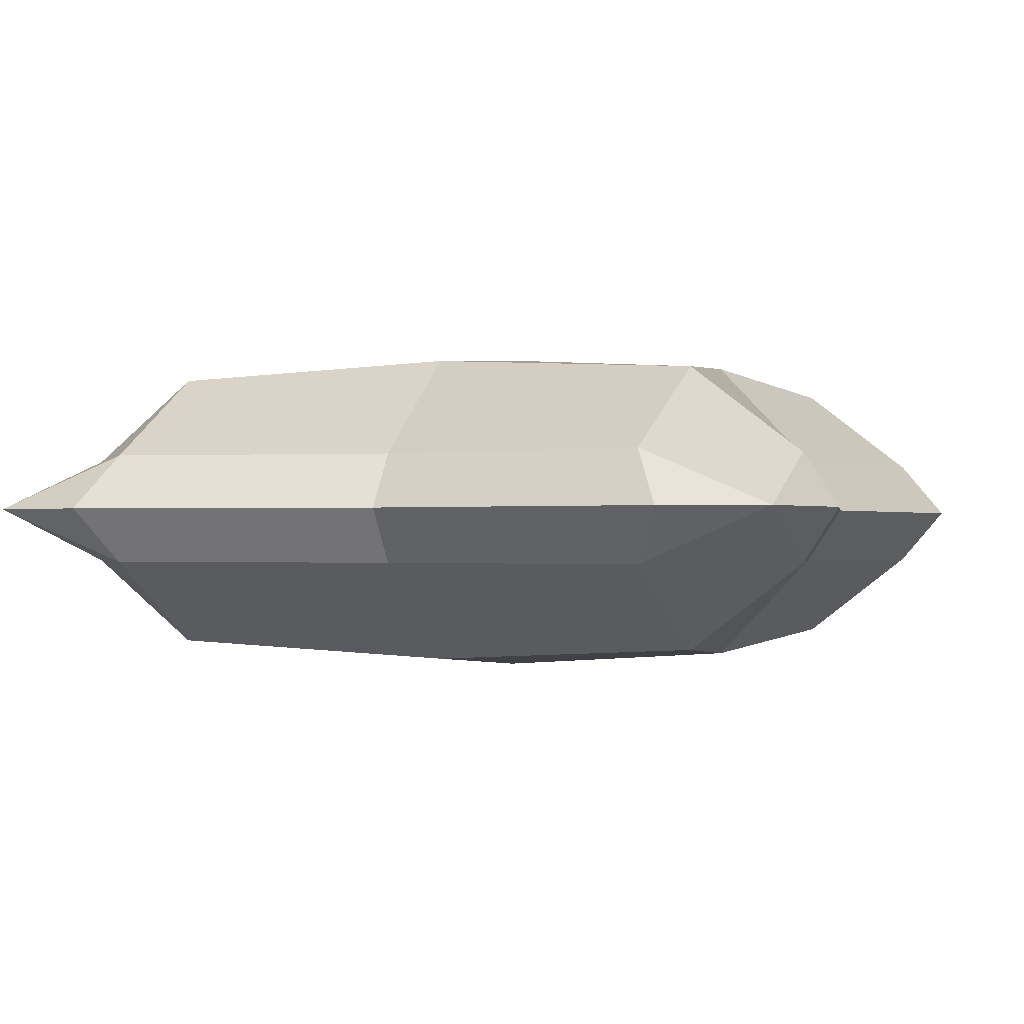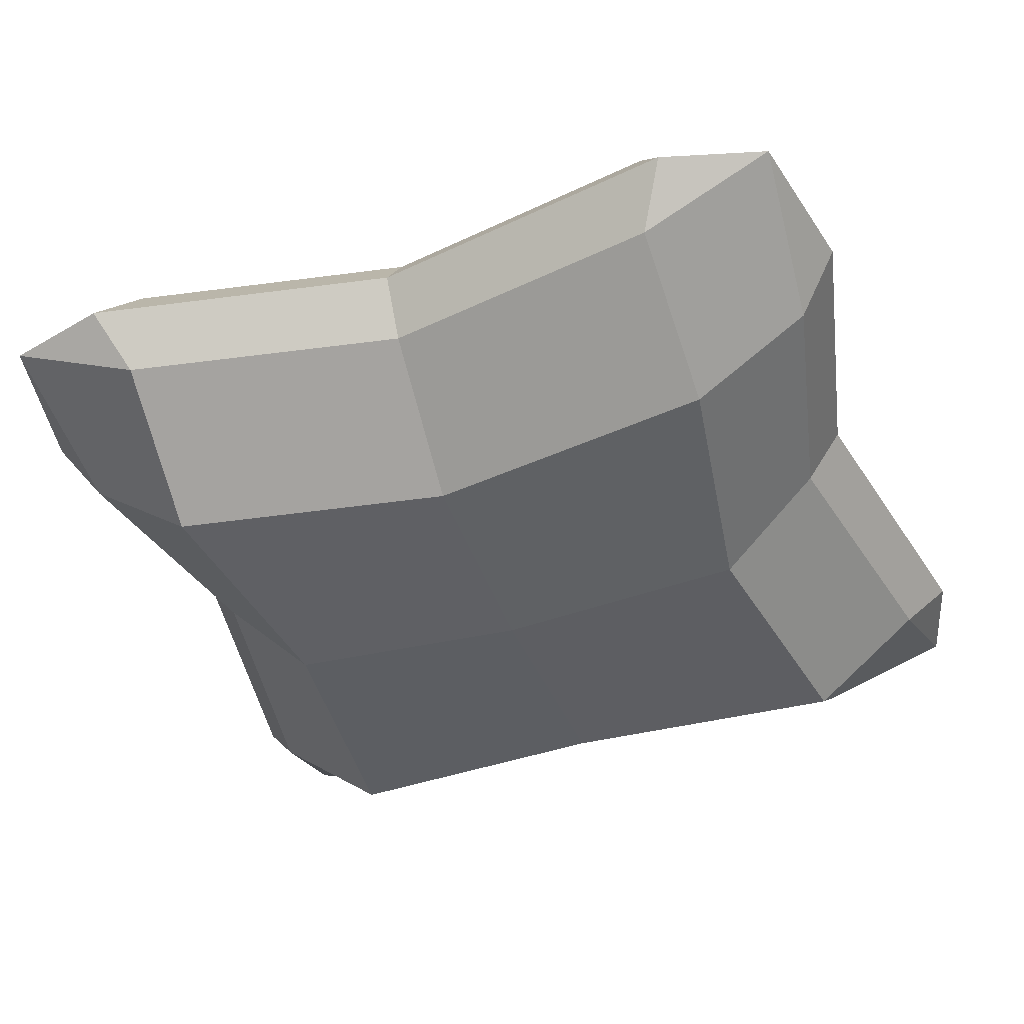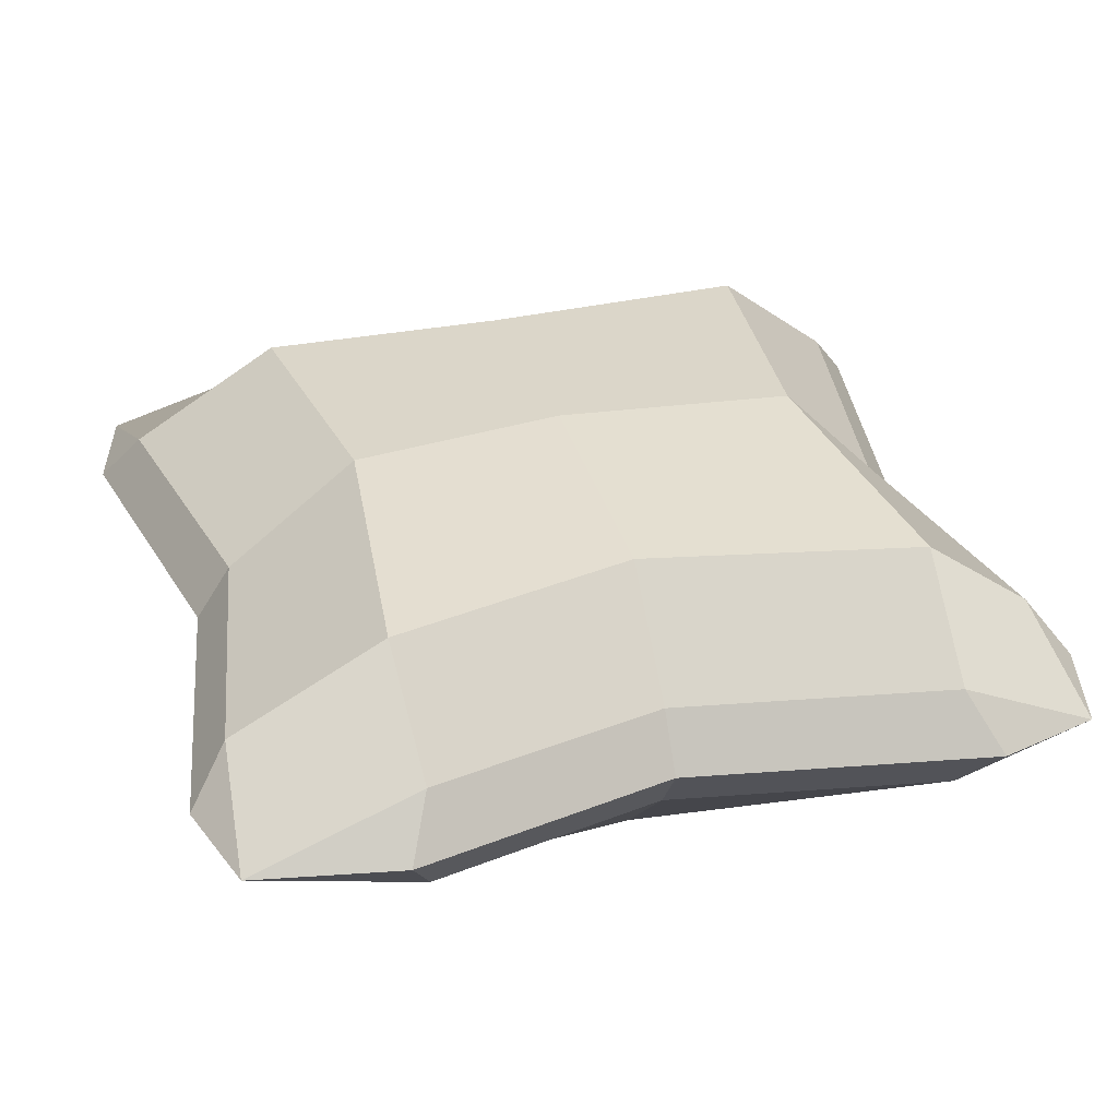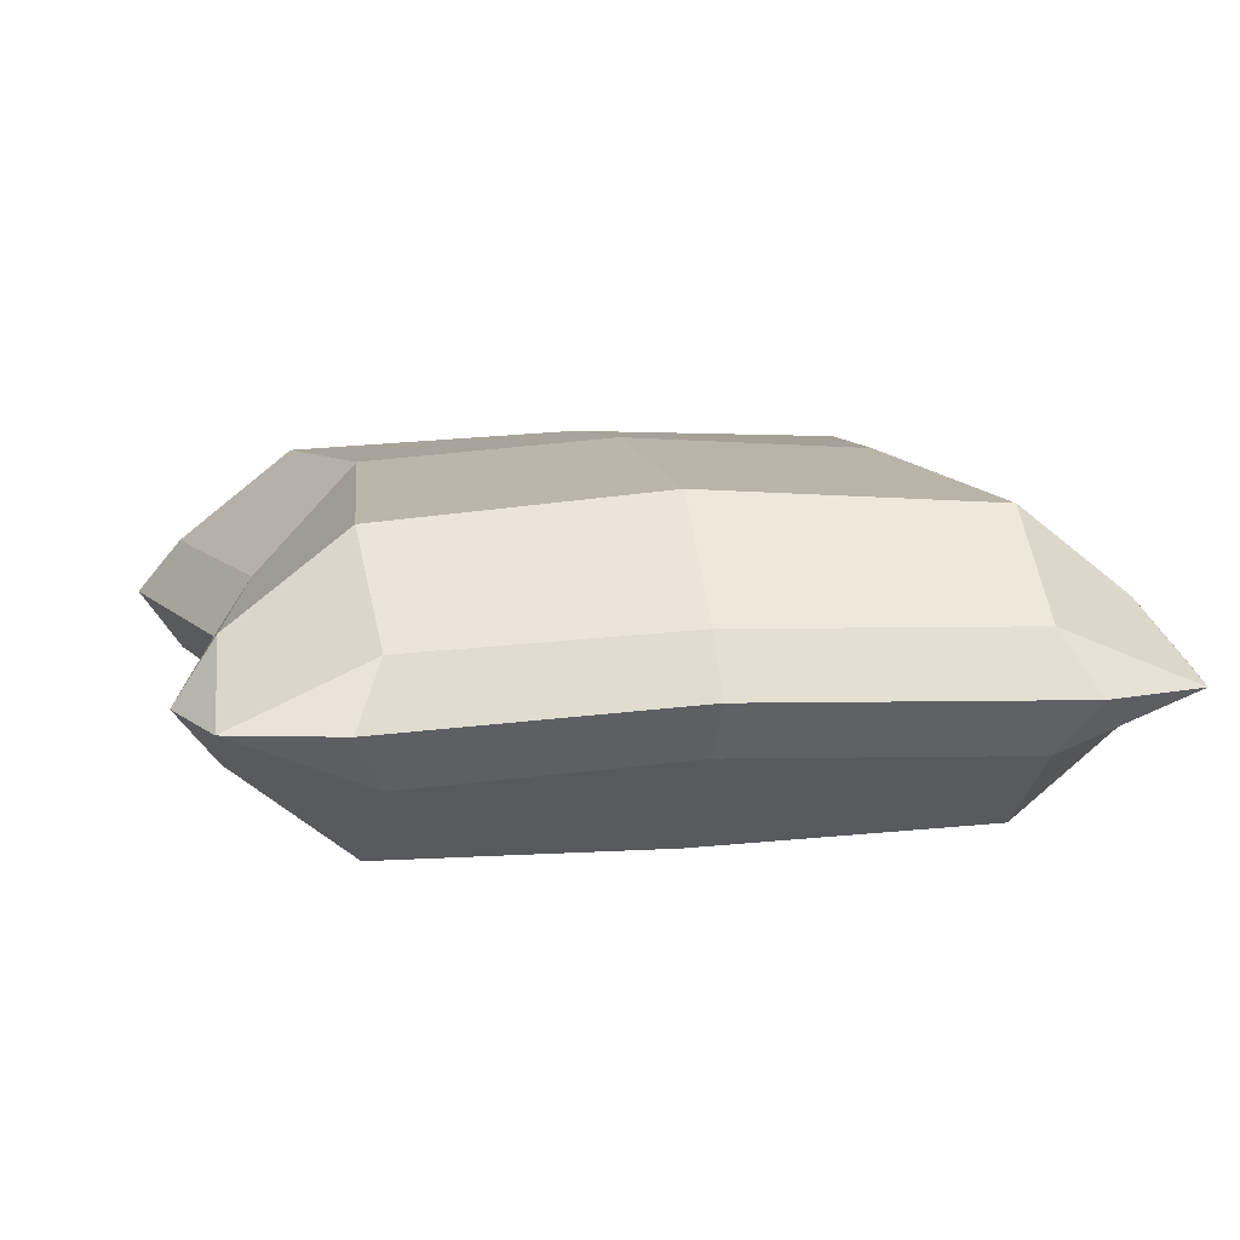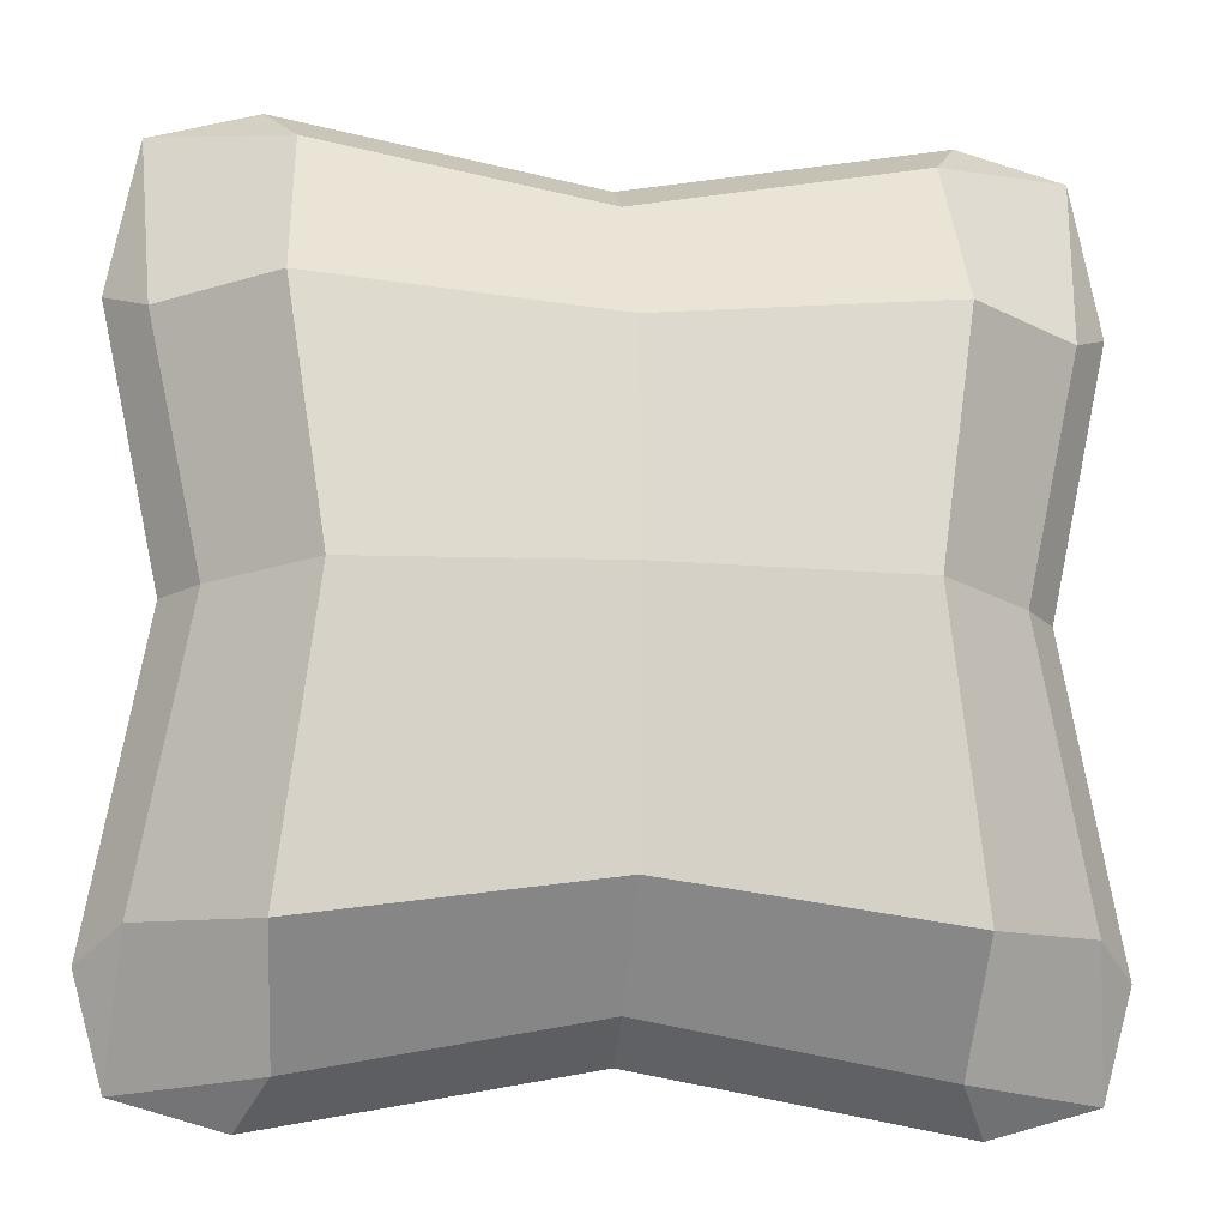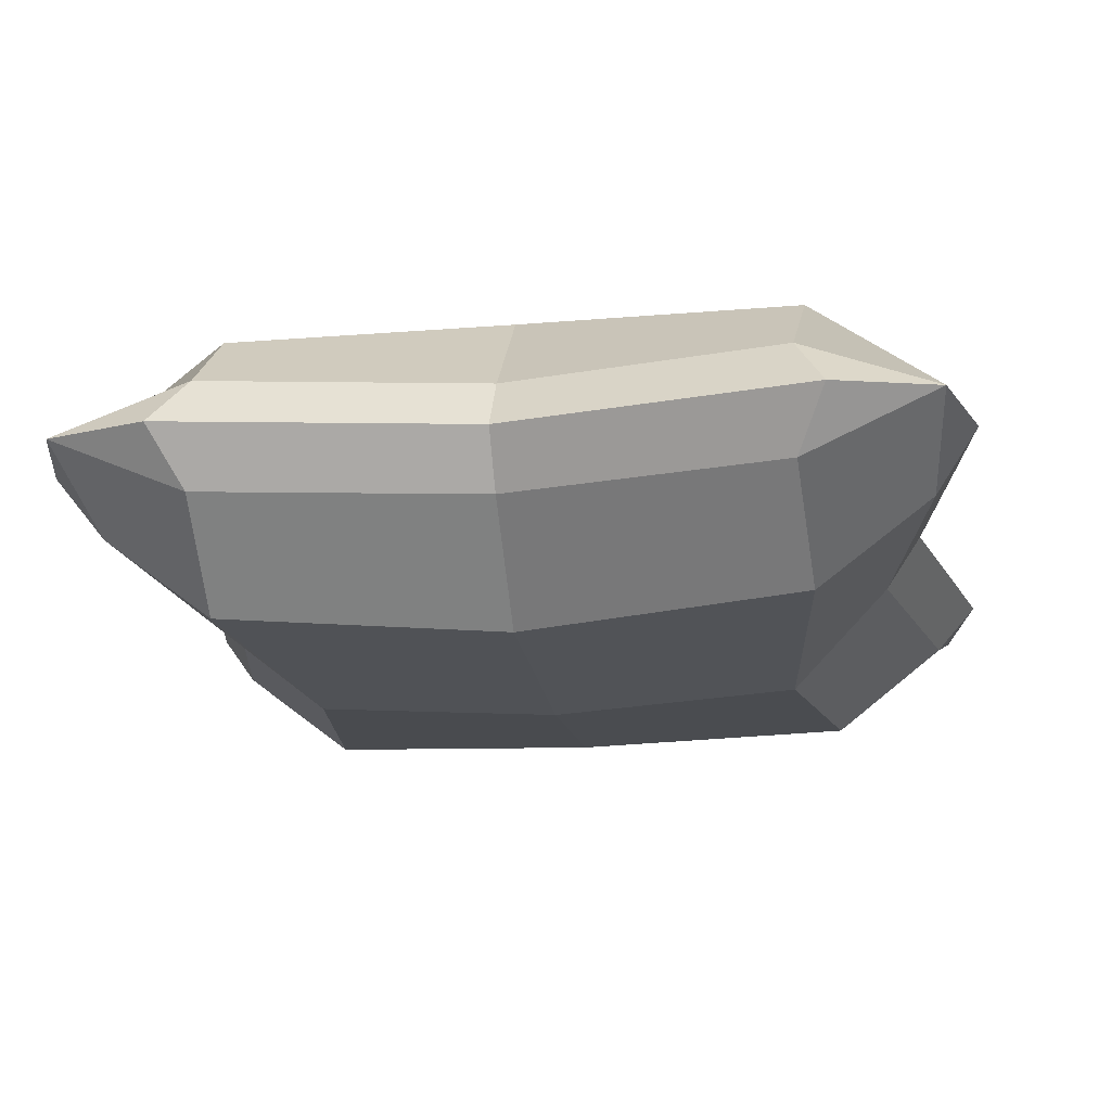
<metadata>
{"format":"obj","ext":"obj","renderer":"f3d","projection":"perspective","resolution":1024,"background":"white","views":[{"elev":-0.7,"azim":21.0,"up":"+Y"},{"elev":-41.9,"azim":19.6,"up":"+Y"},{"elev":33.5,"azim":73.6,"up":"+Y"},{"elev":10.4,"azim":167.3,"up":"+Y"},{"elev":-14.2,"azim":-7.3,"up":"+Z"},{"elev":-18.4,"azim":-170.9,"up":"+Y"}]}
</metadata>
<code>
v -25.22 6.259 -25.22
v -25.22 6.259 25.22
v 25.22 6.259 -25.22
v 25.22 6.259 25.22
v 0 9.618 -21.28
v 0 9.618 21.28
v 0 2.901 21.28
v 0 2.901 -21.28
v 0 -4.451 0
v 21.28 2.901 0
v 21.28 9.618 0
v 0 16.97 0
v -21.28 9.618 0
v -21.28 2.901 0
v 0 -3.423 -15.24
v 24.44 2.901 -17.1
v 24.44 9.618 -17.1
v 0 15.94 -15.24
v -24.44 9.618 -17.1
v -24.44 2.901 -17.1
v 0 -3.423 13.07
v -24.44 2.901 14.66
v -24.44 9.618 14.66
v 0 15.94 13.07
v 24.44 9.618 14.66
v 24.44 2.901 14.66
v -17.1 2.901 -24.44
v -17.1 9.618 -24.44
v -17.5 14.96 -17.5
v -15.24 15.94 0
v -17.5 14.96 15
v -17.1 9.618 24.44
v -17.1 2.901 24.44
v -17.5 -2.443 15
v -15.24 -3.423 0
v -17.5 -2.443 -17.5
v 17.1 2.901 -24.44
v 17.1 9.618 -24.44
v 17.5 14.96 -17.5
v 15.24 15.94 0
v 17.5 14.96 15
v 17.1 9.618 24.44
v 17.1 2.901 24.44
v 17.5 -2.443 15
v 15.24 -3.423 0
v 17.5 -2.443 -17.5
v 0 6.259 -23.5
v 18.89 6.259 -26.98
v 26.98 6.259 -18.89
v 23.5 6.259 0
v 26.98 6.259 16.19
v 18.89 6.259 26.98
v 0 6.259 23.5
v -18.89 6.259 26.98
v -26.98 6.259 16.19
v -23.5 6.259 0
v -26.98 6.259 -18.89
v -18.89 6.259 -26.98
f 55 56 14 22
f 11 40 41 25
f 10 50 51 26
f 44 45 10 26
f 4 52 43
f 3 37 48
f 12 30 31 24
f 53 54 33 7
f 34 35 9 21
f 58 47 8 27
f 45 46 16 10
f 16 49 50 10
f 17 39 40 11
f 18 29 30 12
f 56 57 20 14
f 35 36 15 9
f 3 16 46 37
f 3 49 16
f 38 39 17 3
f 28 29 18 5
f 1 20 57
f 8 15 36 27
f 33 34 21 7
f 2 55 22
f 24 31 32 6
f 25 41 42 4
f 26 51 4
f 43 44 26 4
f 1 58 27
f 1 19 29 28
f 30 29 19 13
f 31 30 13 23
f 32 31 23 2
f 2 33 54
f 22 34 33 2
f 14 35 34 22
f 20 36 35 14
f 27 36 20 1
f 47 48 37 8
f 5 18 39 38
f 40 39 18 12
f 41 40 12 24
f 42 41 24 6
f 52 53 7 43
f 21 44 43 7
f 9 45 44 21
f 15 46 45 9
f 37 46 15 8
f 38 48 47 5
f 3 48 38
f 3 17 49
f 50 49 17 11
f 51 50 11 25
f 4 51 25
f 42 52 4
f 6 53 52 42
f 32 54 53 6
f 2 54 32
f 23 55 2
f 13 56 55 23
f 19 57 56 13
f 1 57 19
f 28 58 1
f 5 47 58 28

</code>
